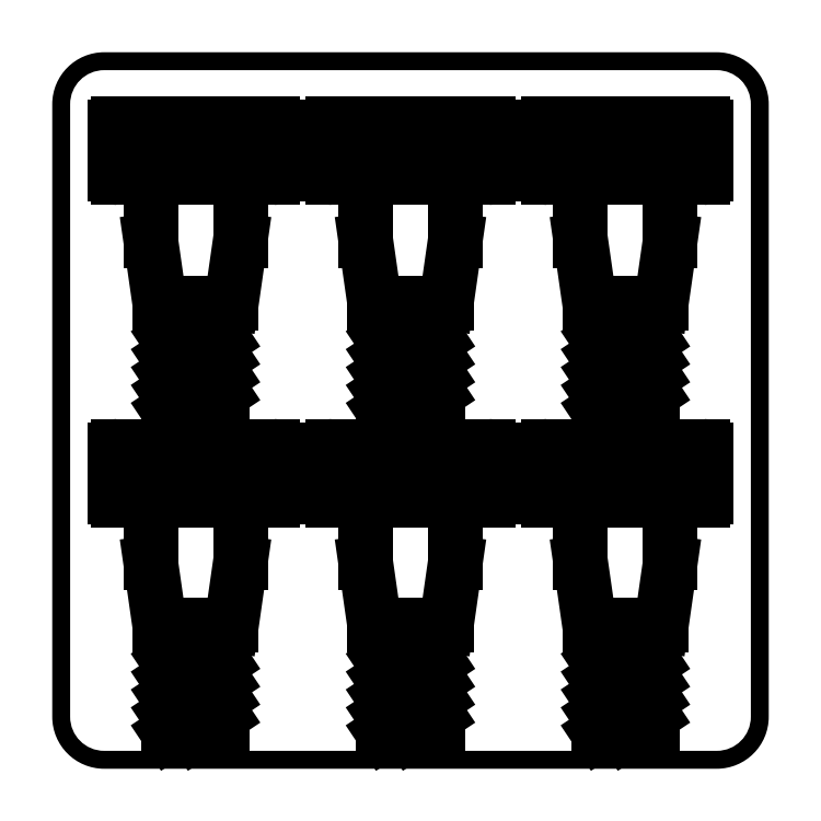
<metadata>
{"format":"dxf","ext":"dxf","renderer":"ezdxf+matplotlib","layout":"modelspace","background":"white","min_lineweight":24,"dpi":150}
</metadata>
<code>
0
SECTION
2
ENTITIES
0
LINE
8
0
10
-67.5
20
0
30
0
11
-52.5
21
10
31
0
0
LINE
8
0
10
-7.5
20
0
30
0
11
7.5
21
10
31
0
0
LINE
8
0
10
52.5
20
0
30
0
11
67.5
21
10
31
0
0
LINE
8
0
10
-67.5
20
-90
30
0
11
-52.5
21
-80
31
0
0
LINE
8
0
10
-7.5
20
-90
30
0
11
7.5
21
-80
31
0
0
LINE
8
0
10
52.5
20
-90
30
0
11
67.5
21
-80
31
0
0
LINE
8
0
10
-67.5
20
5
30
0
11
-52.5
21
15
31
0
0
LINE
8
0
10
-7.5
20
5
30
0
11
7.5
21
15
31
0
0
LINE
8
0
10
52.5
20
5
30
0
11
67.5
21
15
31
0
0
LINE
8
0
10
-67.5
20
-85
30
0
11
-52.5
21
-75
31
0
0
LINE
8
0
10
-7.5
20
-85
30
0
11
7.5
21
-75
31
0
0
LINE
8
0
10
52.5
20
-85
30
0
11
67.5
21
-75
31
0
0
LINE
8
0
10
-67.5
20
10
30
0
11
-52.5
21
20
31
0
0
LINE
8
0
10
-7.5
20
10
30
0
11
7.5
21
20
31
0
0
LINE
8
0
10
52.5
20
10
30
0
11
67.5
21
20
31
0
0
LINE
8
0
10
-67.5
20
-80
30
0
11
-52.5
21
-70
31
0
0
LINE
8
0
10
-7.5
20
-80
30
0
11
7.5
21
-70
31
0
0
LINE
8
0
10
52.5
20
-80
30
0
11
67.5
21
-70
31
0
0
LINE
8
0
10
-60
20
0
30
0
11
-52.5
21
5
31
0
0
LINE
8
0
10
0
20
0
30
0
11
7.5
21
5
31
0
0
LINE
8
0
10
60
20
0
30
0
11
67.5
21
5
31
0
0
LINE
8
0
10
-60
20
-90
30
0
11
-52.5
21
-85
31
0
0
LINE
8
0
10
0
20
-90
30
0
11
7.5
21
-85
31
0
0
LINE
8
0
10
60
20
-90
30
0
11
67.5
21
-85
31
0
0
HATCH
8
0
10
0
20
0
30
0
210
0
220
0
230
1
2
SOLID
70
     1
71
     0
91
        2
92
        0
93
        8
72
     1
10
100
20
-85.5
11
100
21
85.5
72
     2
10
85.5
20
85.5
40
14.5
50
0
51
90
73
     1
72
     1
10
85.5
20
100
11
-85.5
21
100
72
     2
10
-85.5
20
85.5
40
14.5
50
90
51
180
73
     1
72
     1
10
-100
20
85.5
11
-100
21
-85.5
72
     2
10
-85.5
20
-85.5
40
14.5
50
180
51
270
73
     1
72
     1
10
-85.5
20
-100
11
85.5
21
-100
72
     2
10
85.5
20
-85.5
40
14.5
50
270
51
360
73
     1
97
        0
92
        0
93
        8
72
     2
10
-85.5
20
85.5
40
9.5
50
90
51
180
73
     1
72
     1
10
-95
20
85.5
11
-95
21
-85.5
72
     2
10
-85.5
20
-85.5
40
9.5
50
180
51
270
73
     1
72
     1
10
-85.5
20
-95
11
85.5
21
-95
72
     2
10
85.5
20
-85.5
40
9.5
50
270
51
360
73
     1
72
     1
10
95
20
-85.5
11
95
21
85.5
72
     2
10
85.5
20
85.5
40
9.5
50
0
51
90
73
     1
72
     1
10
85.5
20
95
11
-85.5
21
95
97
        0
75
     0
76
     1
98
        0
0
LINE
8
0
10
-67.5
20
20
30
0
11
-63.75
21
22.5
31
0
0
LINE
8
0
10
-7.5
20
20
30
0
11
-3.75
21
22.5
31
0
0
LINE
8
0
10
52.5
20
20
30
0
11
56.25
21
22.5
31
0
0
LINE
8
0
10
-67.5
20
-70
30
0
11
-63.75
21
-67.5
31
0
0
LINE
8
0
10
-7.5
20
-70
30
0
11
-3.75
21
-67.5
31
0
0
LINE
8
0
10
52.5
20
-70
30
0
11
56.25
21
-67.5
31
0
0
LINE
8
0
10
-67.5
20
15
30
0
11
-56.25
21
22.5
31
0
0
LINE
8
0
10
-7.5
20
15
30
0
11
3.75
21
22.5
31
0
0
LINE
8
0
10
52.5
20
15
30
0
11
63.75
21
22.5
31
0
0
LINE
8
0
10
-67.5
20
-75
30
0
11
-56.25
21
-67.5
31
0
0
LINE
8
0
10
-7.5
20
-75
30
0
11
3.75
21
-67.5
31
0
0
LINE
8
0
10
52.5
20
-75
30
0
11
63.75
21
-67.5
31
0
0
LINE
8
0
10
-67.5
20
0
30
0
11
-52.5
21
0
31
0
0
LINE
8
0
10
-7.5
20
0
30
0
11
7.5
21
0
31
0
0
LINE
8
0
10
52.5
20
0
30
0
11
67.5
21
0
31
0
0
LINE
8
0
10
-67.5
20
-90
30
0
11
-52.5
21
-90
31
0
0
LINE
8
0
10
-7.5
20
-90
30
0
11
7.5
21
-90
31
0
0
LINE
8
0
10
52.5
20
-90
30
0
11
67.5
21
-90
31
0
0
LINE
8
0
10
-67.5
20
0
30
0
11
-67.5
21
22.5
31
0
0
LINE
8
0
10
-7.5
20
0
30
0
11
-7.5
21
22.5
31
0
0
LINE
8
0
10
52.5
20
0
30
0
11
52.5
21
22.5
31
0
0
LINE
8
0
10
-67.5
20
-90
30
0
11
-67.5
21
-67.5
31
0
0
LINE
8
0
10
-7.5
20
-90
30
0
11
-7.5
21
-67.5
31
0
0
LINE
8
0
10
52.5
20
-90
30
0
11
52.5
21
-67.5
31
0
0
LINE
8
0
10
-52.5
20
0
30
0
11
-52.5
21
22.5
31
0
0
LINE
8
0
10
7.5
20
0
30
0
11
7.5
21
22.5
31
0
0
LINE
8
0
10
67.5
20
0
30
0
11
67.5
21
22.5
31
0
0
LINE
8
0
10
-52.5
20
-90
30
0
11
-52.5
21
-67.5
31
0
0
LINE
8
0
10
7.5
20
-90
30
0
11
7.5
21
-67.5
31
0
0
LINE
8
0
10
67.5
20
-90
30
0
11
67.5
21
-67.5
31
0
0
LINE
8
0
10
-67.5
20
22.5
30
0
11
-67.5
21
30
31
0
0
LINE
8
0
10
-7.5
20
22.5
30
0
11
-7.5
21
30
31
0
0
LINE
8
0
10
52.5
20
22.5
30
0
11
52.5
21
30
31
0
0
LINE
8
0
10
-67.5
20
-67.5
30
0
11
-67.5
21
-60
31
0
0
LINE
8
0
10
-7.5
20
-67.5
30
0
11
-7.5
21
-60
31
0
0
LINE
8
0
10
52.5
20
-67.5
30
0
11
52.5
21
-60
31
0
0
LINE
8
0
10
-52.5
20
22.5
30
0
11
-52.5
21
30
31
0
0
LINE
8
0
10
7.5
20
22.5
30
0
11
7.5
21
30
31
0
0
LINE
8
0
10
67.5
20
22.5
30
0
11
67.5
21
30
31
0
0
LINE
8
0
10
-52.5
20
-67.5
30
0
11
-52.5
21
-60
31
0
0
LINE
8
0
10
7.5
20
-67.5
30
0
11
7.5
21
-60
31
0
0
LINE
8
0
10
67.5
20
-67.5
30
0
11
67.5
21
-60
31
0
0
LINE
8
0
10
-70
20
30
30
0
11
-50
21
30
31
0
0
LINE
8
0
10
-10
20
30
30
0
11
10
21
30
31
0
0
LINE
8
0
10
50
20
30
30
0
11
70
21
30
31
0
0
LINE
8
0
10
-70
20
-60
30
0
11
-50
21
-60
31
0
0
LINE
8
0
10
-10
20
-60
30
0
11
10
21
-60
31
0
0
LINE
8
0
10
50
20
-60
30
0
11
70
21
-60
31
0
0
LINE
8
0
10
-50
20
30
30
0
11
-47.5
21
47.5
31
0
0
LINE
8
0
10
10
20
30
30
0
11
12.5
21
47.5
31
0
0
LINE
8
0
10
70
20
30
30
0
11
72.5
21
47.5
31
0
0
LINE
8
0
10
-50
20
-60
30
0
11
-47.5
21
-42.5
31
0
0
LINE
8
0
10
10
20
-60
30
0
11
12.5
21
-42.5
31
0
0
LINE
8
0
10
70
20
-60
30
0
11
72.5
21
-42.5
31
0
0
LINE
8
0
10
-70
20
30
30
0
11
-72.5
21
47.5
31
0
0
LINE
8
0
10
-10
20
30
30
0
11
-12.5
21
47.5
31
0
0
LINE
8
0
10
50
20
30
30
0
11
47.5
21
47.5
31
0
0
LINE
8
0
10
-70
20
-60
30
0
11
-72.5
21
-42.5
31
0
0
LINE
8
0
10
-10
20
-60
30
0
11
-12.5
21
-42.5
31
0
0
LINE
8
0
10
50
20
-60
30
0
11
47.5
21
-42.5
31
0
0
LINE
8
0
10
-72.5
20
47.5
30
0
11
-72.5
21
65
31
0
0
LINE
8
0
10
-12.5
20
47.5
30
0
11
-12.5
21
65
31
0
0
LINE
8
0
10
47.5
20
47.5
30
0
11
47.5
21
65
31
0
0
LINE
8
0
10
-72.5
20
-42.5
30
0
11
-72.5
21
-25
31
0
0
LINE
8
0
10
-12.5
20
-42.5
30
0
11
-12.5
21
-25
31
0
0
LINE
8
0
10
47.5
20
-42.5
30
0
11
47.5
21
-25
31
0
0
LINE
8
0
10
-72.5
20
65
30
0
11
-47.5
21
65
31
0
0
LINE
8
0
10
-12.5
20
65
30
0
11
12.5
21
65
31
0
0
LINE
8
0
10
47.5
20
65
30
0
11
72.5
21
65
31
0
0
LINE
8
0
10
-72.5
20
-25
30
0
11
-47.5
21
-25
31
0
0
LINE
8
0
10
-12.5
20
-25
30
0
11
12.5
21
-25
31
0
0
LINE
8
0
10
47.5
20
-25
30
0
11
72.5
21
-25
31
0
0
LINE
8
0
10
-47.5
20
65
30
0
11
-47.5
21
47.5
31
0
0
LINE
8
0
10
12.5
20
65
30
0
11
12.5
21
47.5
31
0
0
LINE
8
0
10
72.5
20
65
30
0
11
72.5
21
47.5
31
0
0
LINE
8
0
10
-47.5
20
-25
30
0
11
-47.5
21
-42.5
31
0
0
LINE
8
0
10
12.5
20
-25
30
0
11
12.5
21
-42.5
31
0
0
LINE
8
0
10
72.5
20
-25
30
0
11
72.5
21
-42.5
31
0
0
LINE
8
0
10
-82.5
20
75
30
0
11
-82.5
21
79.12
31
0
0
ARC
8
0
10
-81.62
20
79.12
30
0
40
0.875
50
90
51
180
0
LINE
8
0
10
-81.62
20
80
30
0
11
-38.38
21
80
31
0
0
ARC
8
0
10
-38.38
20
79.12
30
0
40
0.875
50
0
51
90
0
LINE
8
0
10
-37.5
20
79.12
30
0
11
-37.5
21
75
31
0
0
LINE
8
0
10
-22.5
20
75
30
0
11
-22.5
21
79.12
31
0
0
ARC
8
0
10
-21.62
20
79.12
30
0
40
0.875
50
90
51
180
0
LINE
8
0
10
-21.62
20
80
30
0
11
21.62
21
80
31
0
0
ARC
8
0
10
21.62
20
79.12
30
0
40
0.875
50
0
51
90
0
LINE
8
0
10
22.5
20
79.12
30
0
11
22.5
21
75
31
0
0
LINE
8
0
10
37.5
20
75
30
0
11
37.5
21
79.12
31
0
0
ARC
8
0
10
38.38
20
79.12
30
0
40
0.875
50
90
51
180
0
LINE
8
0
10
38.38
20
80
30
0
11
81.62
21
80
31
0
0
ARC
8
0
10
81.62
20
79.12
30
0
40
0.875
50
0
51
90
0
LINE
8
0
10
82.5
20
79.12
30
0
11
82.5
21
75
31
0
0
LINE
8
0
10
-82.5
20
-15
30
0
11
-82.5
21
-10.88
31
0
0
ARC
8
0
10
-81.62
20
-10.88
30
0
40
0.875
50
90
51
180
0
LINE
8
0
10
-81.62
20
-10
30
0
11
-38.38
21
-10
31
0
0
ARC
8
0
10
-38.38
20
-10.88
30
0
40
0.875
50
0
51
90
0
LINE
8
0
10
-37.5
20
-10.88
30
0
11
-37.5
21
-15
31
0
0
LINE
8
0
10
-22.5
20
-15
30
0
11
-22.5
21
-10.88
31
0
0
ARC
8
0
10
-21.62
20
-10.88
30
0
40
0.875
50
90
51
180
0
LINE
8
0
10
-21.62
20
-10
30
0
11
21.62
21
-10
31
0
0
ARC
8
0
10
21.62
20
-10.88
30
0
40
0.875
50
0
51
90
0
LINE
8
0
10
22.5
20
-10.88
30
0
11
22.5
21
-15
31
0
0
LINE
8
0
10
37.5
20
-15
30
0
11
37.5
21
-10.88
31
0
0
ARC
8
0
10
38.38
20
-10.88
30
0
40
0.875
50
90
51
180
0
LINE
8
0
10
38.38
20
-10
30
0
11
81.62
21
-10
31
0
0
ARC
8
0
10
81.62
20
-10.88
30
0
40
0.875
50
0
51
90
0
LINE
8
0
10
82.5
20
-10.88
30
0
11
82.5
21
-15
31
0
0
LINE
8
0
10
-37.5
20
70
30
0
11
-37.5
21
65.88
31
0
0
ARC
8
0
10
-38.38
20
65.88
30
0
40
0.875
50
270
51
0
0
LINE
8
0
10
-38.38
20
65
30
0
11
-81.62
21
65
31
0
0
ARC
8
0
10
-81.62
20
65.88
30
0
40
0.875
50
180
51
270
0
LINE
8
0
10
-82.5
20
65.88
30
0
11
-82.5
21
70
31
0
0
LINE
8
0
10
22.5
20
70
30
0
11
22.5
21
65.88
31
0
0
ARC
8
0
10
21.62
20
65.88
30
0
40
0.875
50
270
51
0
0
LINE
8
0
10
21.62
20
65
30
0
11
-21.62
21
65
31
0
0
ARC
8
0
10
-21.62
20
65.88
30
0
40
0.875
50
180
51
270
0
LINE
8
0
10
-22.5
20
65.88
30
0
11
-22.5
21
70
31
0
0
LINE
8
0
10
82.5
20
70
30
0
11
82.5
21
65.88
31
0
0
ARC
8
0
10
81.62
20
65.88
30
0
40
0.875
50
270
51
0
0
LINE
8
0
10
81.62
20
65
30
0
11
38.38
21
65
31
0
0
ARC
8
0
10
38.38
20
65.88
30
0
40
0.875
50
180
51
270
0
LINE
8
0
10
37.5
20
65.88
30
0
11
37.5
21
70
31
0
0
LINE
8
0
10
-37.5
20
-20
30
0
11
-37.5
21
-24.12
31
0
0
ARC
8
0
10
-38.38
20
-24.12
30
0
40
0.875
50
270
51
0
0
LINE
8
0
10
-38.38
20
-25
30
0
11
-81.62
21
-25
31
0
0
ARC
8
0
10
-81.62
20
-24.12
30
0
40
0.875
50
180
51
270
0
LINE
8
0
10
-82.5
20
-24.12
30
0
11
-82.5
21
-20
31
0
0
LINE
8
0
10
22.5
20
-20
30
0
11
22.5
21
-24.12
31
0
0
ARC
8
0
10
21.62
20
-24.12
30
0
40
0.875
50
270
51
0
0
LINE
8
0
10
21.62
20
-25
30
0
11
-21.62
21
-25
31
0
0
ARC
8
0
10
-21.62
20
-24.12
30
0
40
0.875
50
180
51
270
0
LINE
8
0
10
-22.5
20
-24.12
30
0
11
-22.5
21
-20
31
0
0
LINE
8
0
10
82.5
20
-20
30
0
11
82.5
21
-24.12
31
0
0
ARC
8
0
10
81.62
20
-24.12
30
0
40
0.875
50
270
51
0
0
LINE
8
0
10
81.62
20
-25
30
0
11
38.38
21
-25
31
0
0
ARC
8
0
10
38.38
20
-24.12
30
0
40
0.875
50
180
51
270
0
LINE
8
0
10
37.5
20
-24.12
30
0
11
37.5
21
-20
31
0
0
LINE
8
0
10
-82.5
20
75
30
0
11
-80
21
75
31
0
0
LINE
8
0
10
-22.5
20
75
30
0
11
-20
21
75
31
0
0
LINE
8
0
10
37.5
20
75
30
0
11
40
21
75
31
0
0
LINE
8
0
10
-82.5
20
-15
30
0
11
-80
21
-15
31
0
0
LINE
8
0
10
-22.5
20
-15
30
0
11
-20
21
-15
31
0
0
LINE
8
0
10
37.5
20
-15
30
0
11
40
21
-15
31
0
0
LINE
8
0
10
-80
20
75
30
0
11
-80
21
70
31
0
0
LINE
8
0
10
-20
20
75
30
0
11
-20
21
70
31
0
0
LINE
8
0
10
40
20
75
30
0
11
40
21
70
31
0
0
LINE
8
0
10
-80
20
-15
30
0
11
-80
21
-20
31
0
0
LINE
8
0
10
-20
20
-15
30
0
11
-20
21
-20
31
0
0
LINE
8
0
10
40
20
-15
30
0
11
40
21
-20
31
0
0
LINE
8
0
10
-80
20
70
30
0
11
-82.5
21
70
31
0
0
LINE
8
0
10
-20
20
70
30
0
11
-22.5
21
70
31
0
0
LINE
8
0
10
40
20
70
30
0
11
37.5
21
70
31
0
0
LINE
8
0
10
-80
20
-20
30
0
11
-82.5
21
-20
31
0
0
LINE
8
0
10
-20
20
-20
30
0
11
-22.5
21
-20
31
0
0
LINE
8
0
10
40
20
-20
30
0
11
37.5
21
-20
31
0
0
LINE
8
0
10
-37.5
20
75
30
0
11
-40
21
75
31
0
0
LINE
8
0
10
22.5
20
75
30
0
11
20
21
75
31
0
0
LINE
8
0
10
82.5
20
75
30
0
11
80
21
75
31
0
0
LINE
8
0
10
-37.5
20
-15
30
0
11
-40
21
-15
31
0
0
LINE
8
0
10
22.5
20
-15
30
0
11
20
21
-15
31
0
0
LINE
8
0
10
82.5
20
-15
30
0
11
80
21
-15
31
0
0
LINE
8
0
10
-40
20
75
30
0
11
-40
21
70
31
0
0
LINE
8
0
10
20
20
75
30
0
11
20
21
70
31
0
0
LINE
8
0
10
80
20
75
30
0
11
80
21
70
31
0
0
LINE
8
0
10
-40
20
-15
30
0
11
-40
21
-20
31
0
0
LINE
8
0
10
20
20
-15
30
0
11
20
21
-20
31
0
0
LINE
8
0
10
80
20
-15
30
0
11
80
21
-20
31
0
0
LINE
8
0
10
-40
20
70
30
0
11
-37.5
21
70
31
0
0
LINE
8
0
10
20
20
70
30
0
11
22.5
21
70
31
0
0
LINE
8
0
10
80
20
70
30
0
11
82.5
21
70
31
0
0
LINE
8
0
10
-40
20
-20
30
0
11
-37.5
21
-20
31
0
0
LINE
8
0
10
20
20
-20
30
0
11
22.5
21
-20
31
0
0
LINE
8
0
10
80
20
-20
30
0
11
82.5
21
-20
31
0
0
LINE
8
0
10
-80
20
75
30
0
11
-40
21
75
31
0
0
LINE
8
0
10
-20
20
75
30
0
11
20
21
75
31
0
0
LINE
8
0
10
40
20
75
30
0
11
80
21
75
31
0
0
LINE
8
0
10
-80
20
-15
30
0
11
-40
21
-15
31
0
0
LINE
8
0
10
-20
20
-15
30
0
11
20
21
-15
31
0
0
LINE
8
0
10
40
20
-15
30
0
11
80
21
-15
31
0
0
LINE
8
0
10
-40
20
70
30
0
11
-80
21
70
31
0
0
LINE
8
0
10
20
20
70
30
0
11
-20
21
70
31
0
0
LINE
8
0
10
80
20
70
30
0
11
40
21
70
31
0
0
LINE
8
0
10
-40
20
-20
30
0
11
-80
21
-20
31
0
0
LINE
8
0
10
20
20
-20
30
0
11
-20
21
-20
31
0
0
LINE
8
0
10
80
20
-20
30
0
11
40
21
-20
31
0
0
VIEWPORT
8
0
10
128.5
20
97.5
30
0
40
314.2
41
222.2
68
     1
69
     1
12
128.5
22
97.5
13
0
23
0
14
10
24
10
15
10
25
10
16
0
26
0
36
1
17
0
27
0
37
0
42
50
43
0
44
0
45
222.2
50
0
51
0
72
   100
90
   557152
1

281
     0
71
     1
74
     0
110
0
120
0
130
0
111
1
121
0
131
0
112
0
122
1
132
0
79
     0
146
0
170
     0
61
     5
348
165A
292
     1
282
     1
141
0
142
0
63
   256
361
1717
0
ENDSEC
0
EOF

</code>
